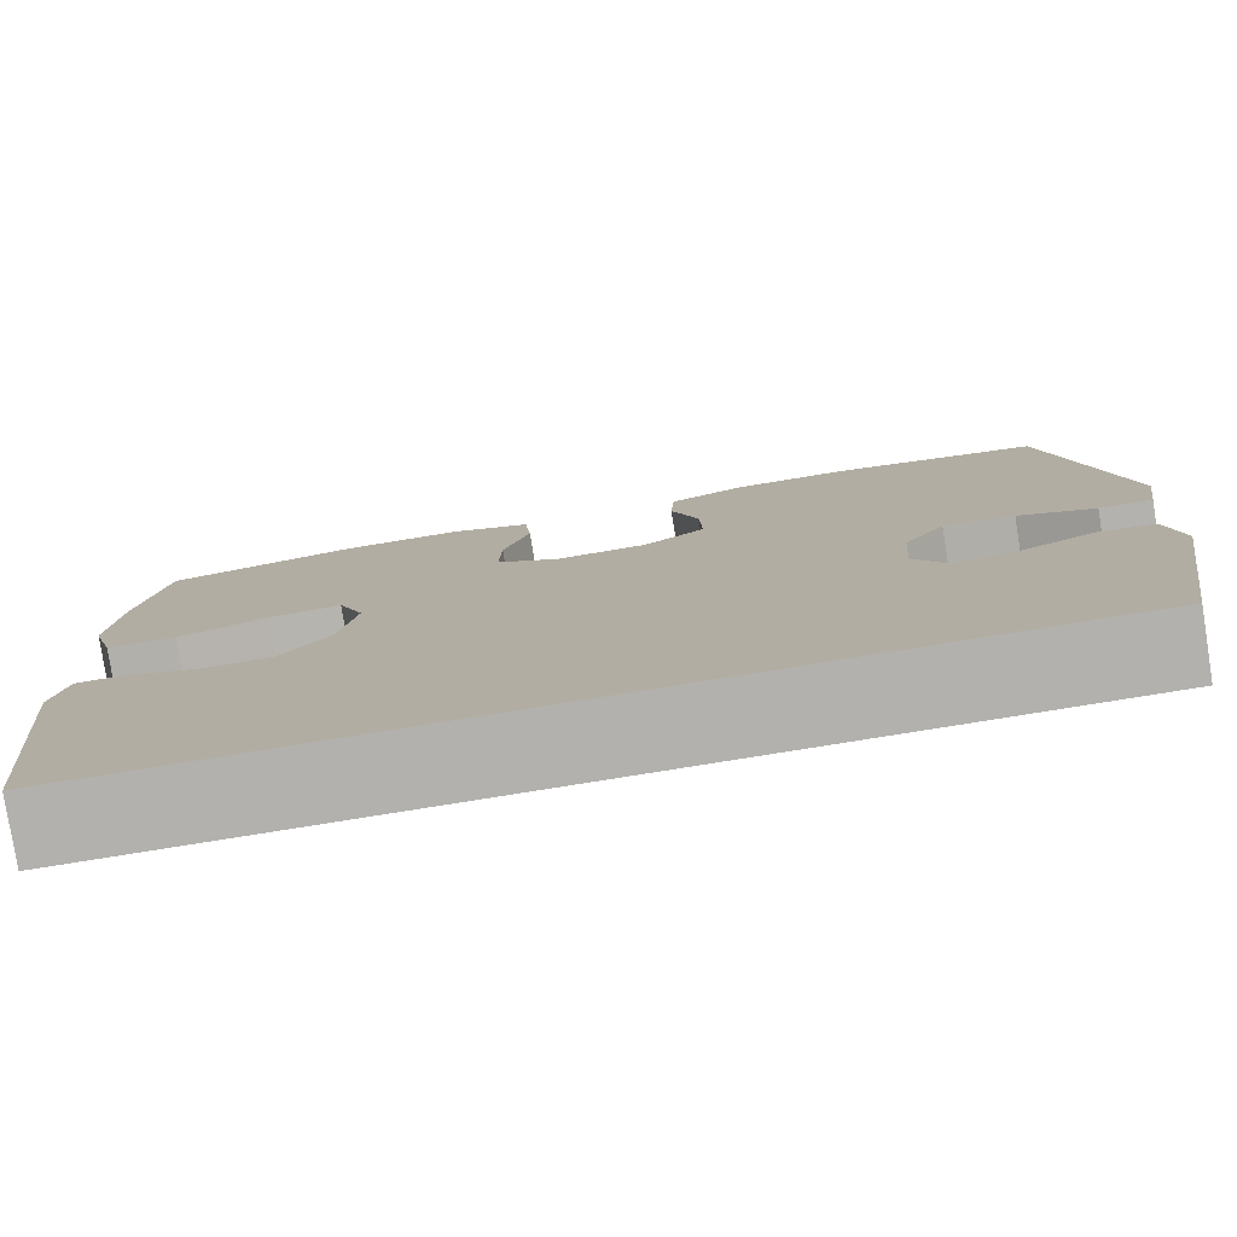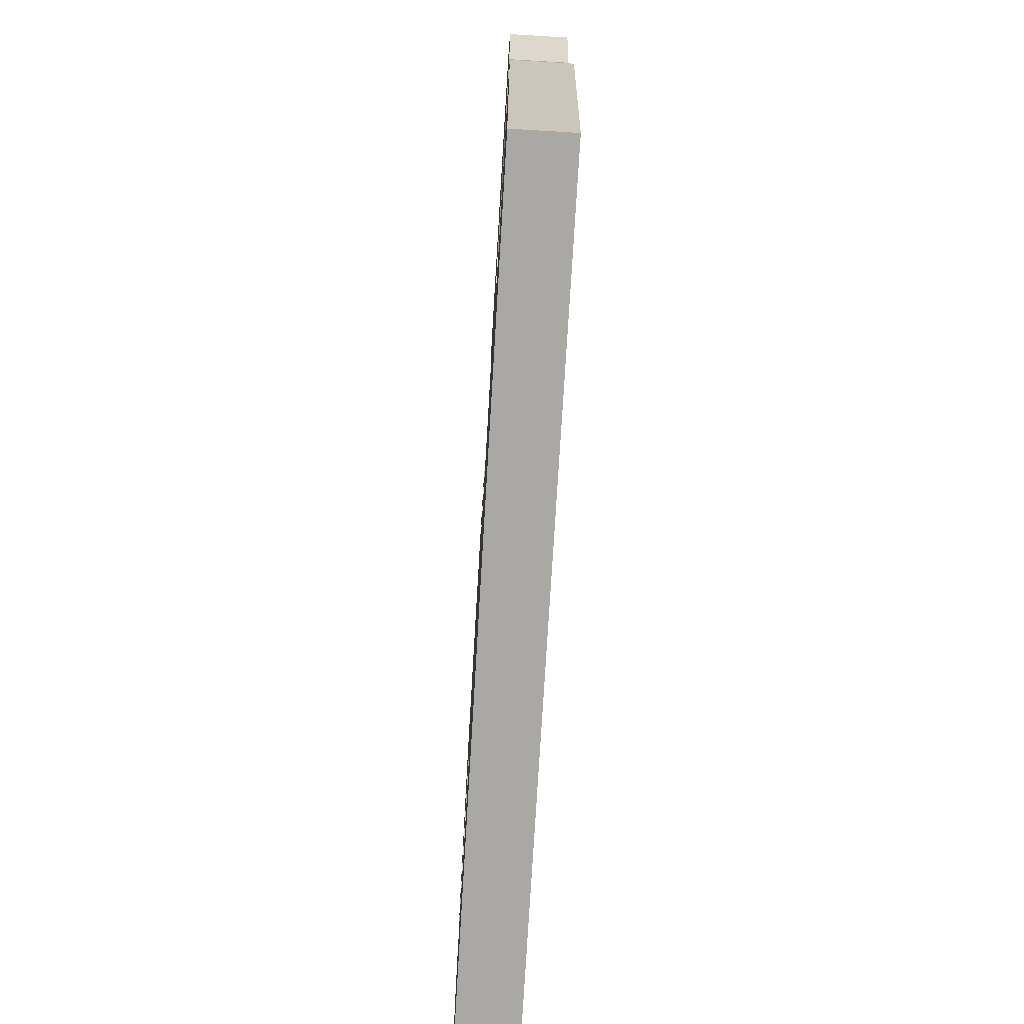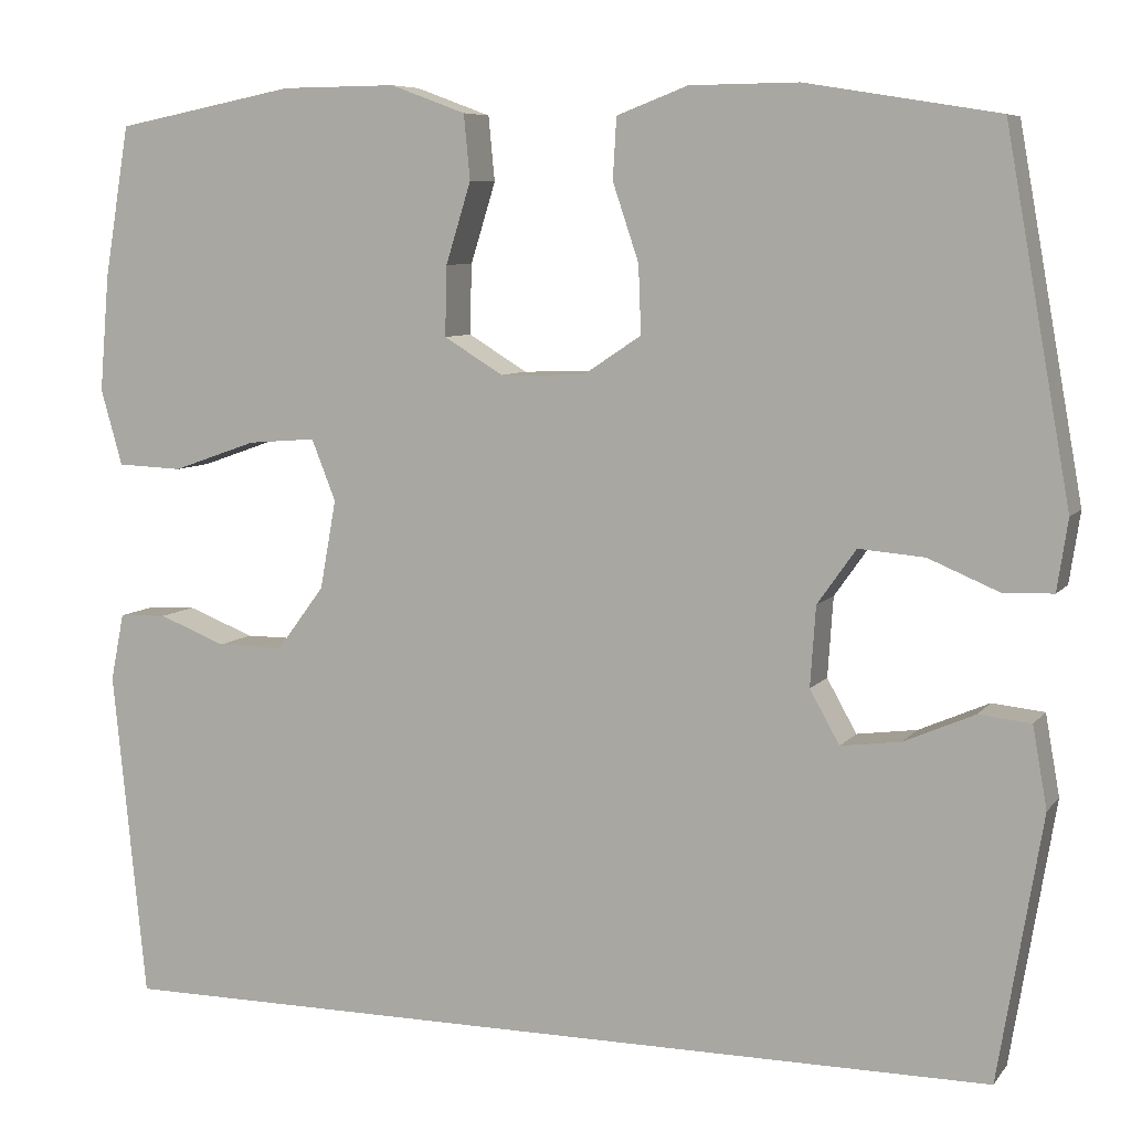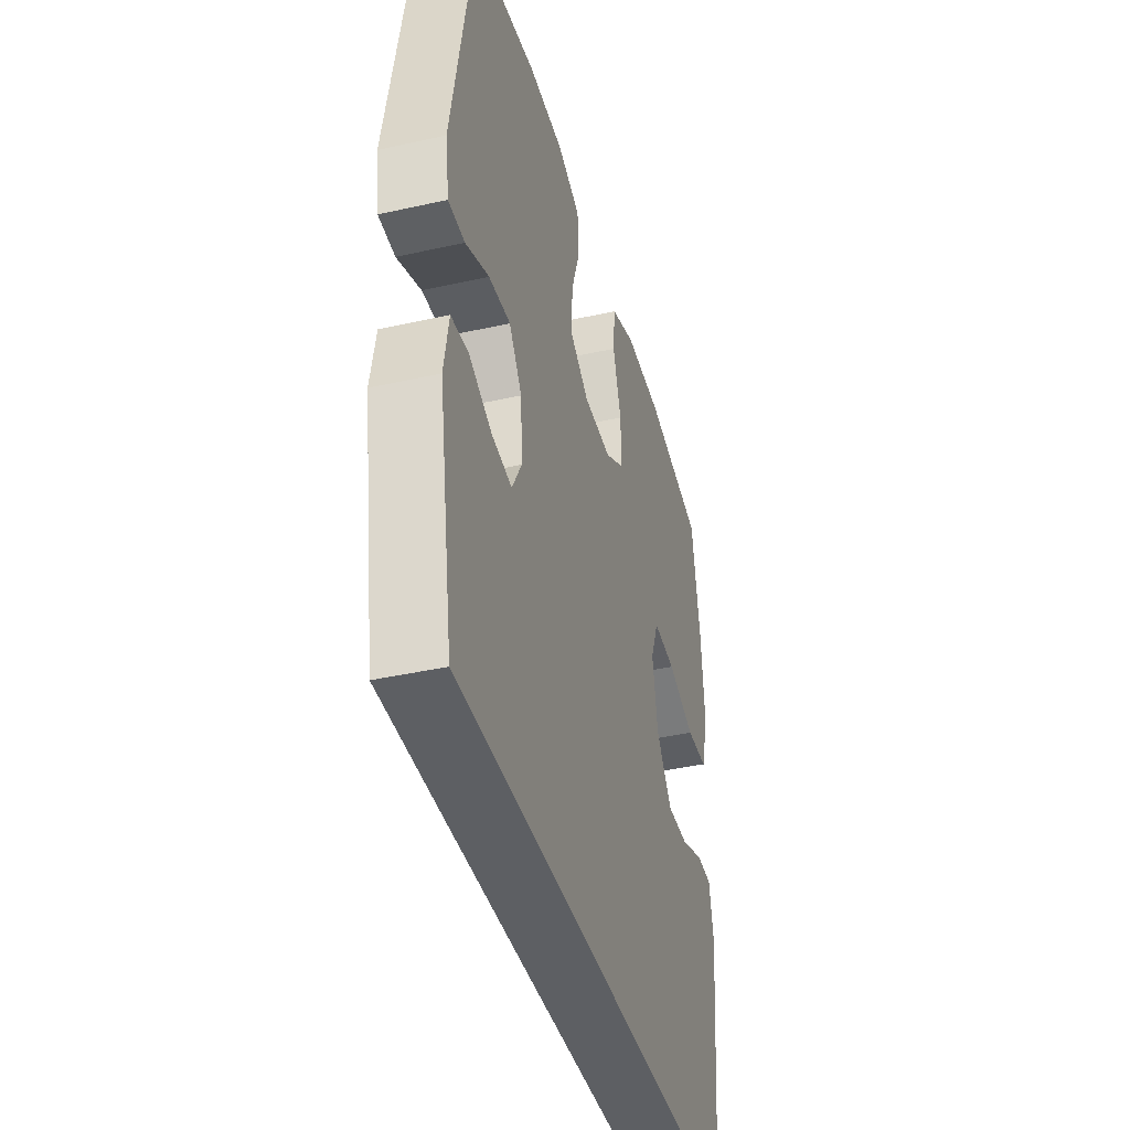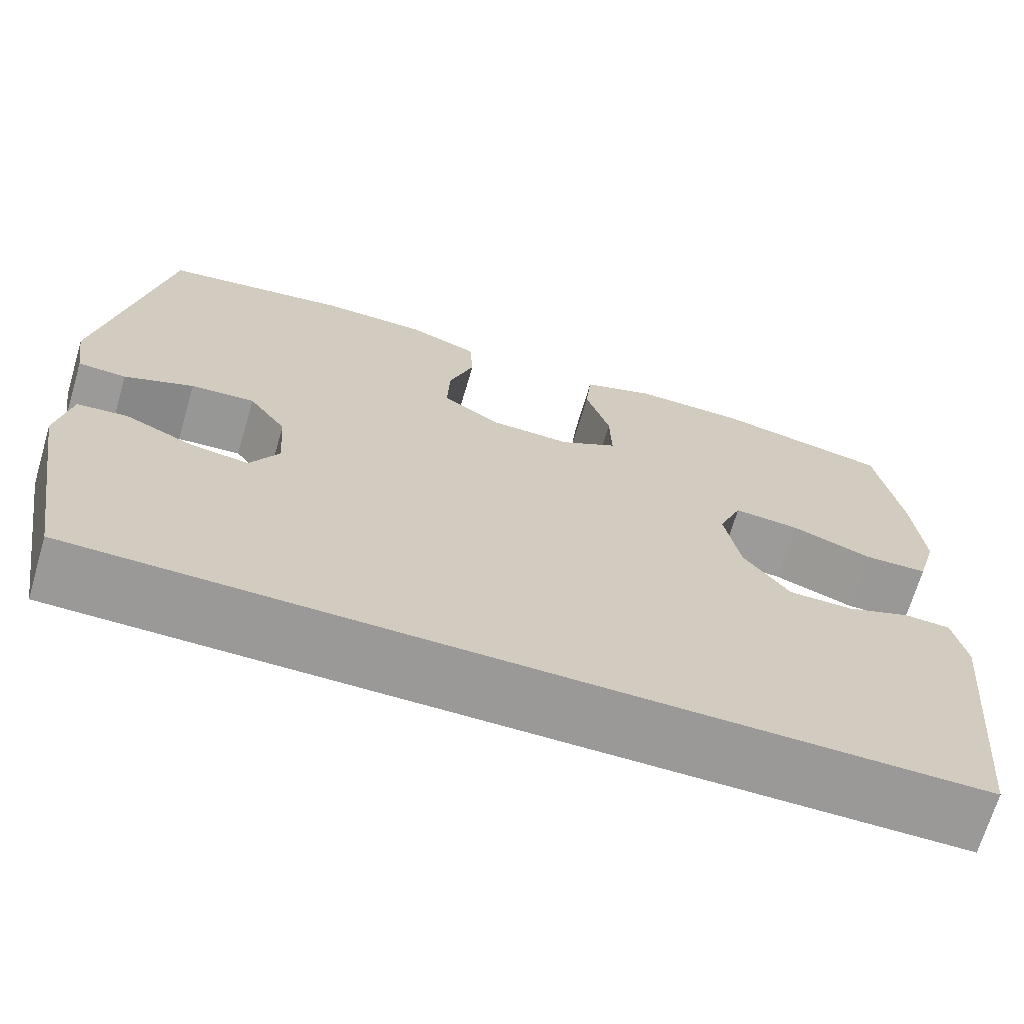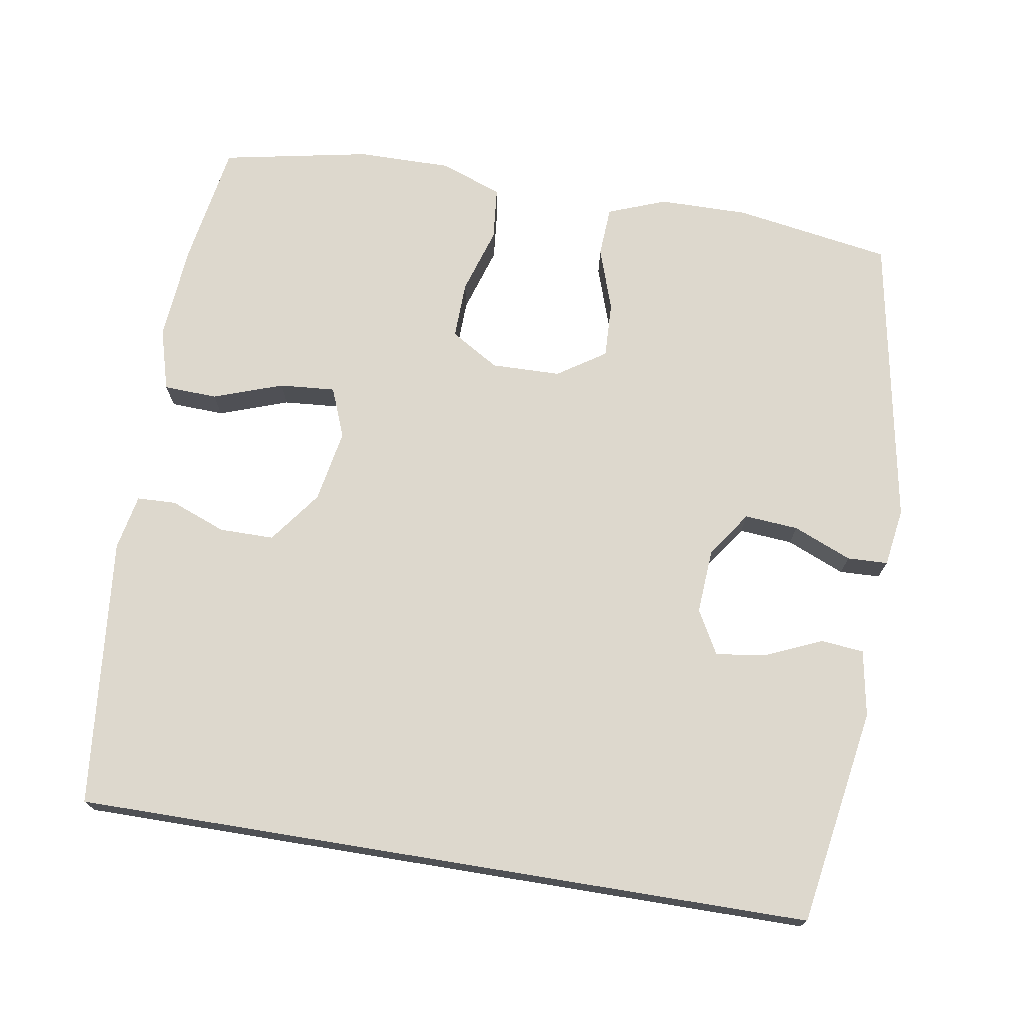
<metadata>
{"format":"obj","ext":"obj","renderer":"f3d","projection":"perspective","resolution":1024,"background":"white","views":[{"elev":-79.2,"azim":-170.9,"up":"+Z"},{"elev":-75.2,"azim":86.6,"up":"+Z"},{"elev":7.3,"azim":-159.3,"up":"+Z"},{"elev":-40.3,"azim":-74.6,"up":"+Z"},{"elev":-69.1,"azim":-16.5,"up":"+Z"},{"elev":72.3,"azim":-170.7,"up":"+Y"}]}
</metadata>
<code>
v -0.507 0.07 -0.5
v -0.556 0.07 -0.205
v -0.54 0.07 -0.115
v -0.482 0.07 -0.109
v -0.404 0.07 -0.143
v -0.337 0.07 -0.152
v -0.304 0.07 -0.093
v -0.31 0.07 -0.004
v -0.353 0.07 0.057
v -0.426 0.07 0.051
v -0.505 0.07 0.018
v -0.56 0.07 0.02
v -0.572 0.07 0.099
v -0.5 0.07 0.5
v -0.287 0.07 0.535
v -0.166 0.07 0.534
v -0.087 0.07 0.504
v -0.083 0.07 0.436
v -0.112 0.07 0.35
v -0.115 0.07 0.274
v -0.05 0.07 0.231
v 0.044 0.07 0.229
v 0.11 0.07 0.269
v 0.108 0.07 0.347
v 0.08 0.07 0.437
v 0.087 0.07 0.509
v 0.171 0.07 0.54
v 0.299 0.07 0.539
v 0.5 0.07 0.5
v 0.528 0.07 0.333
v 0.539 0.07 0.202
v 0.515 0.07 0.117
v 0.442 0.07 0.114
v 0.348 0.07 0.147
v 0.272 0.07 0.153
v 0.245 0.07 0.085
v 0.263 0.07 -0.014
v 0.316 0.07 -0.085
v 0.39 0.07 -0.085
v 0.465 0.07 -0.056
v 0.518 0.07 -0.058
v 0.533 0.07 -0.133
v 0.496 0.07 -0.5
v -0.507 0 -0.5
v -0.556 0 -0.205
v -0.54 0 -0.115
v -0.482 0 -0.109
v -0.404 0 -0.143
v -0.337 0 -0.152
v -0.304 0 -0.093
v -0.31 0 -0.004
v -0.353 0 0.057
v -0.426 0 0.051
v -0.505 0 0.018
v -0.56 0 0.02
v -0.572 0 0.099
v -0.5 0 0.5
v -0.287 0 0.535
v -0.166 0 0.534
v -0.087 0 0.504
v -0.083 0 0.436
v -0.112 0 0.35
v -0.115 0 0.274
v -0.05 0 0.231
v 0.044 0 0.229
v 0.11 0 0.269
v 0.108 0 0.347
v 0.08 0 0.437
v 0.087 0 0.509
v 0.171 0 0.54
v 0.299 0 0.539
v 0.5 0 0.5
v 0.528 0 0.333
v 0.539 0 0.202
v 0.515 0 0.117
v 0.442 0 0.114
v 0.348 0 0.147
v 0.272 0 0.153
v 0.245 0 0.085
v 0.263 0 -0.014
v 0.316 0 -0.085
v 0.39 0 -0.085
v 0.465 0 -0.056
v 0.518 0 -0.058
v 0.533 0 -0.133
v 0.496 0 -0.5
f 39 40 41 42
f 38 39 42 43
f 37 38 43 1
f 31 32 33 34
f 31 34 35
f 30 31 35
f 29 30 35
f 28 29 35
f 27 28 35 36
f 24 25 26 27
f 23 24 27 36
f 16 17 18 19
f 16 19 20
f 15 16 20
f 14 15 20
f 13 14 20 21
f 10 11 12 13
f 9 10 13 21
f 2 3 4 5
f 2 5 6
f 1 2 6
f 37 1 6 7
f 22 23 36 37
f 8 9 21 22
f 7 8 22 37
f 85 84 83 82
f 86 85 82 81
f 44 86 81 80
f 77 76 75 74
f 78 77 74
f 78 74 73
f 78 73 72
f 78 72 71
f 79 78 71 70
f 70 69 68 67
f 79 70 67 66
f 62 61 60 59
f 63 62 59
f 63 59 58
f 63 58 57
f 64 63 57 56
f 56 55 54 53
f 64 56 53 52
f 48 47 46 45
f 49 48 45
f 49 45 44
f 50 49 44 80
f 80 79 66 65
f 65 64 52 51
f 80 65 51 50
f 1 44 45 2
f 2 45 46 3
f 3 46 47 4
f 4 47 48 5
f 5 48 49 6
f 6 49 50 7
f 7 50 51 8
f 8 51 52 9
f 9 52 53 10
f 10 53 54 11
f 11 54 55 12
f 12 55 56 13
f 13 56 57 14
f 14 57 58 15
f 15 58 59 16
f 16 59 60 17
f 17 60 61 18
f 18 61 62 19
f 19 62 63 20
f 20 63 64 21
f 21 64 65 22
f 22 65 66 23
f 23 66 67 24
f 24 67 68 25
f 25 68 69 26
f 26 69 70 27
f 27 70 71 28
f 28 71 72 29
f 29 72 73 30
f 30 73 74 31
f 31 74 75 32
f 32 75 76 33
f 33 76 77 34
f 34 77 78 35
f 35 78 79 36
f 36 79 80 37
f 37 80 81 38
f 38 81 82 39
f 39 82 83 40
f 40 83 84 41
f 41 84 85 42
f 42 85 86 43
f 43 86 44 1

</code>
